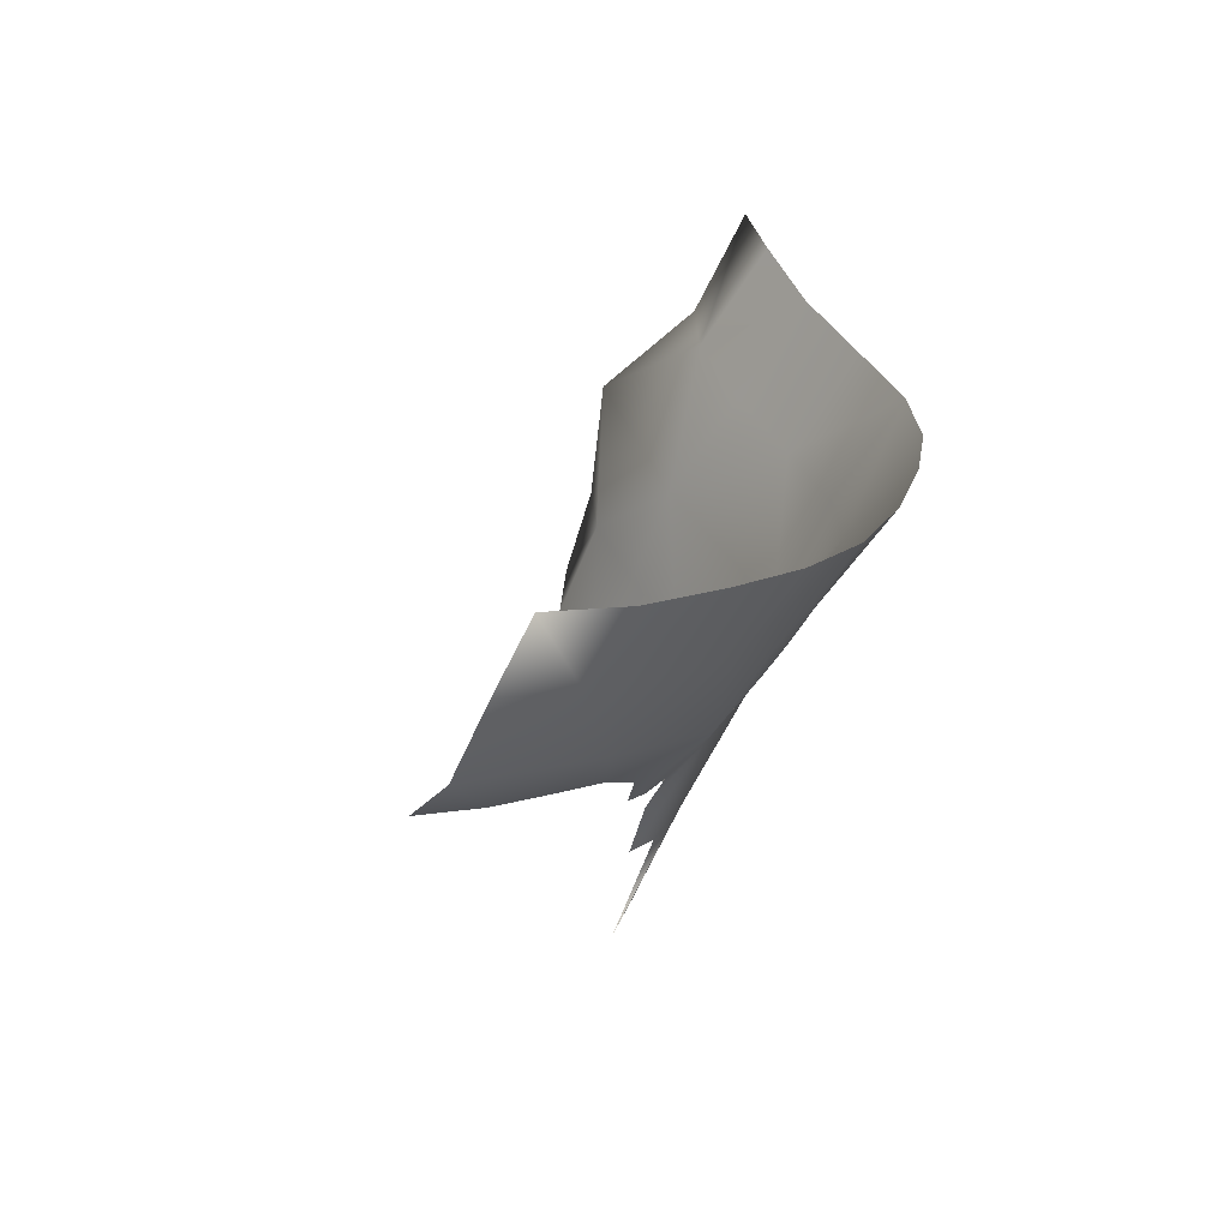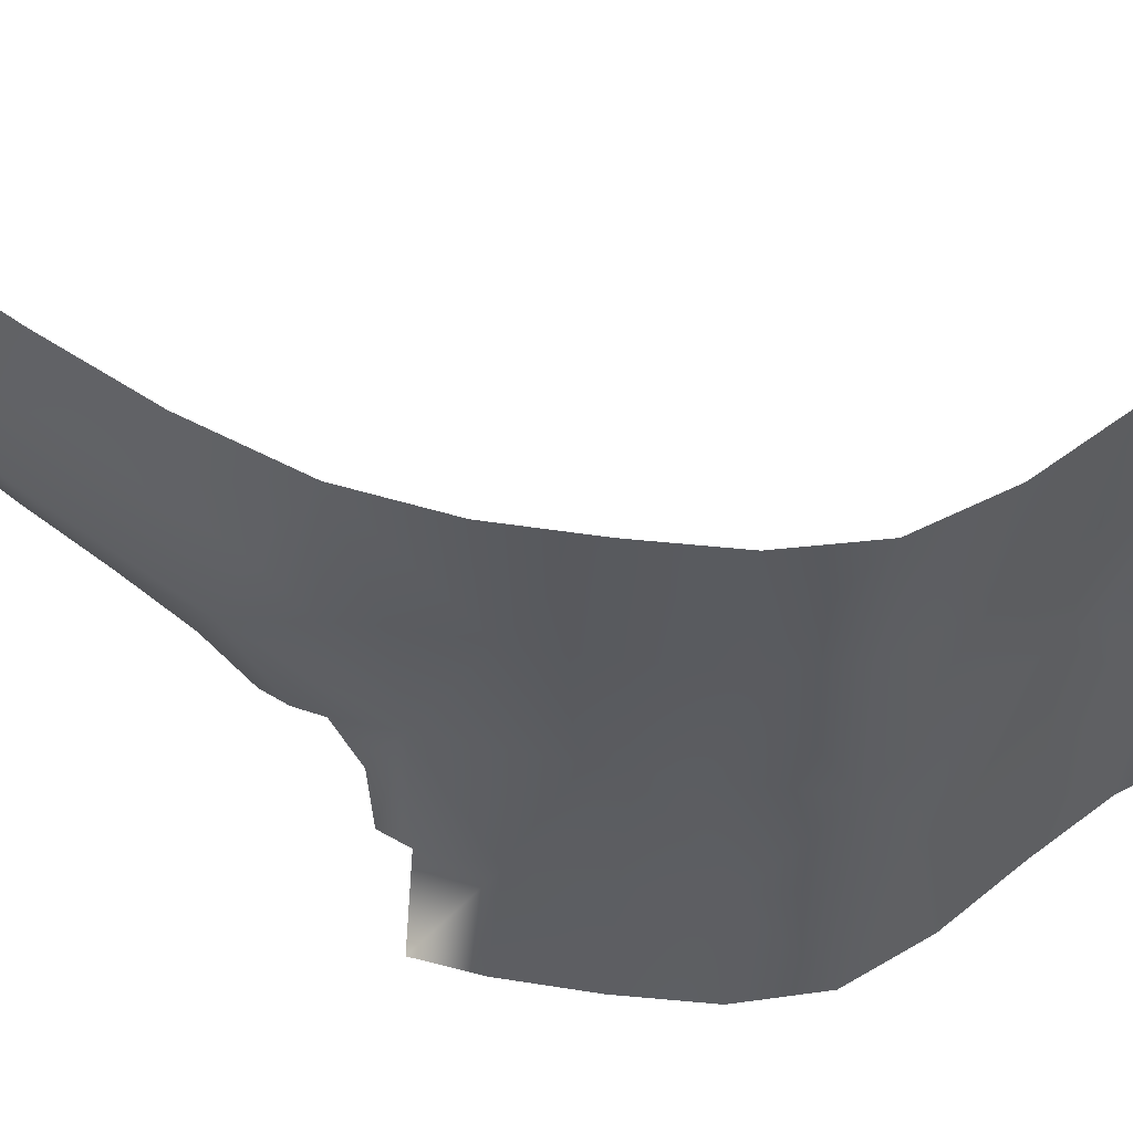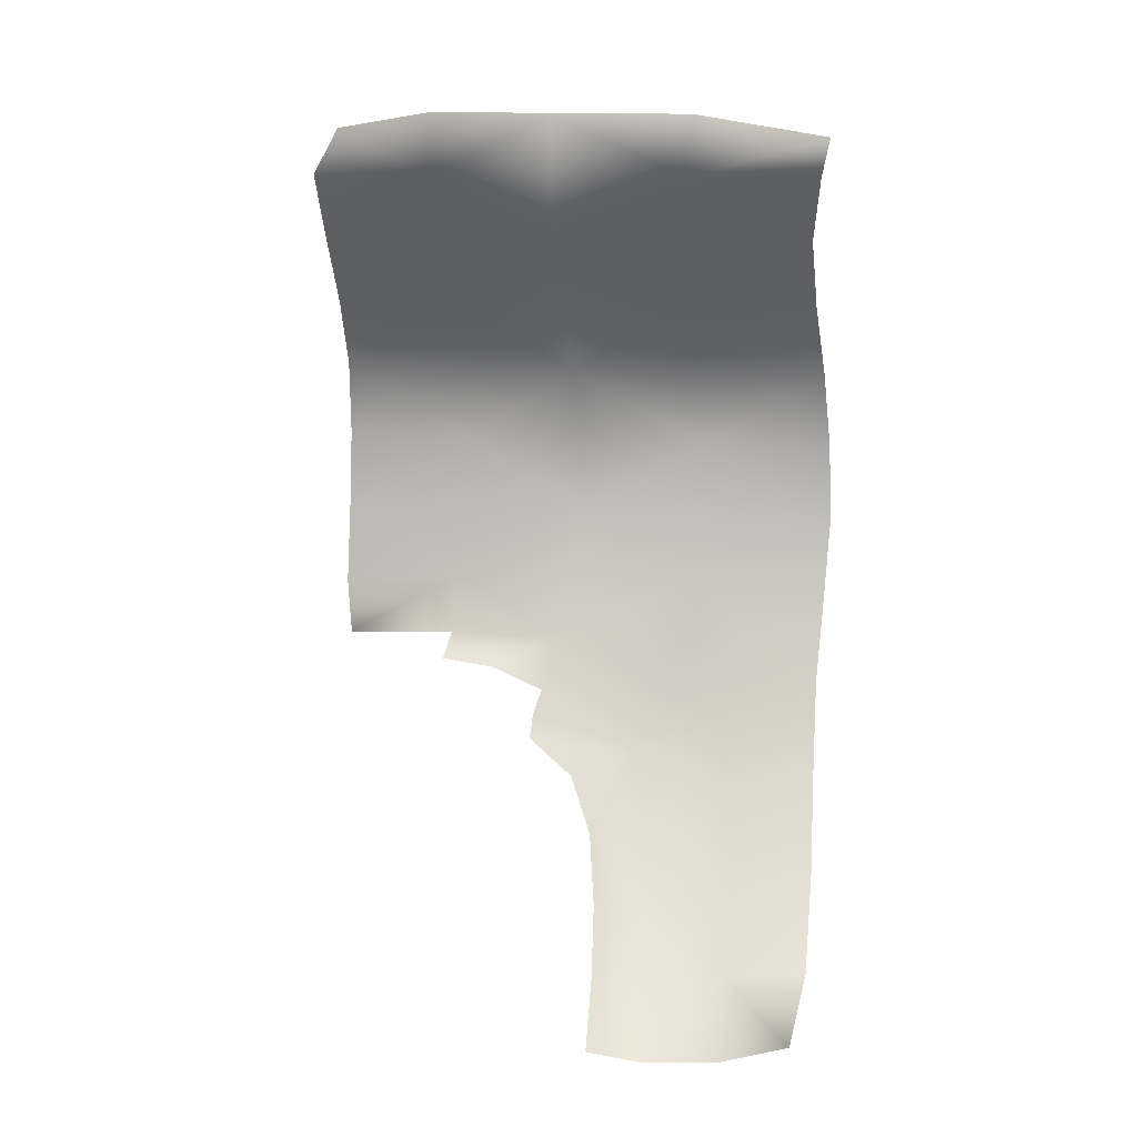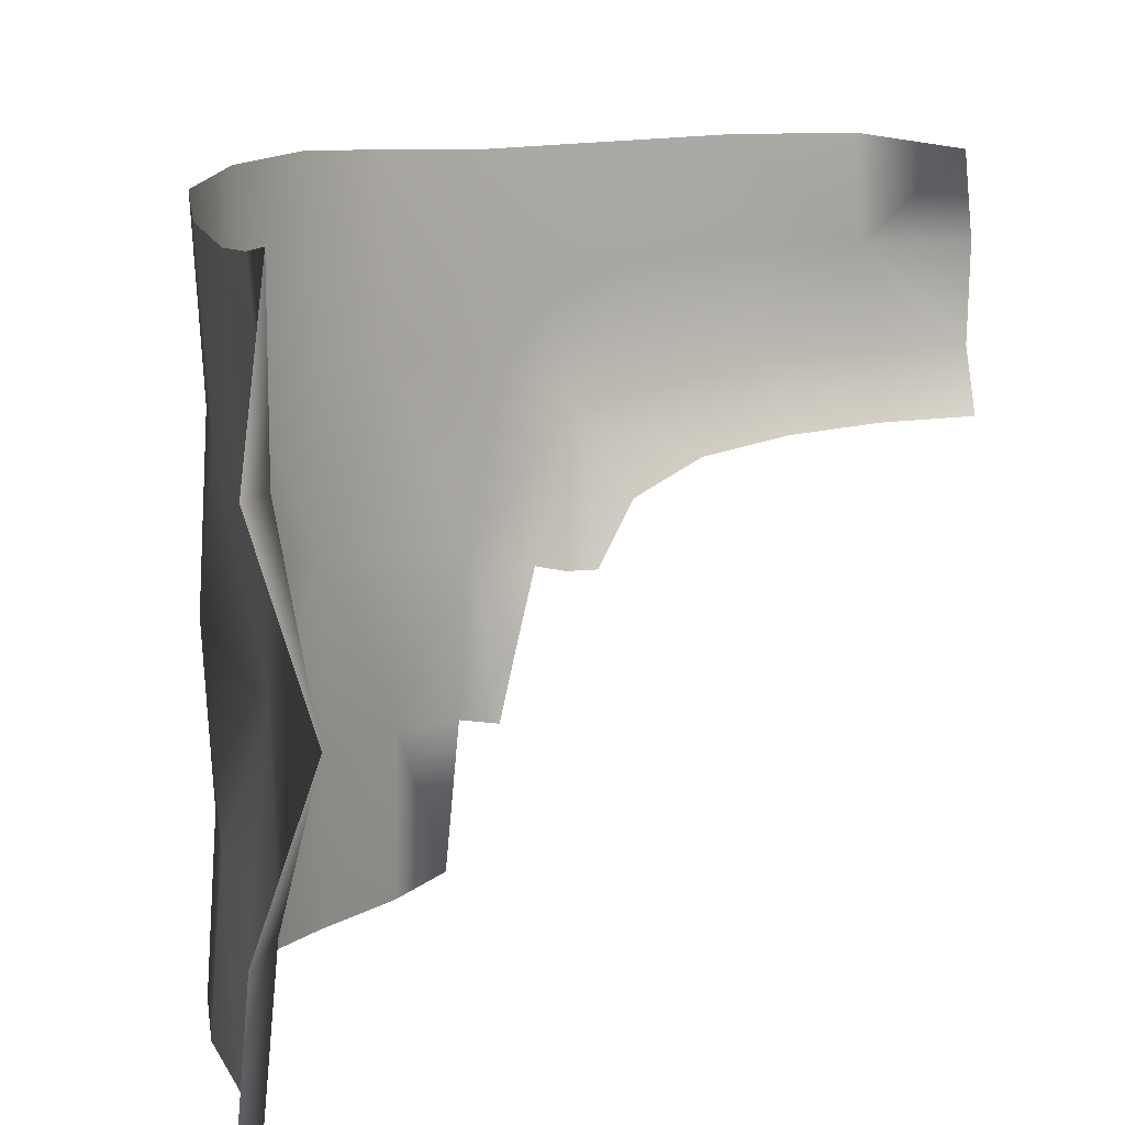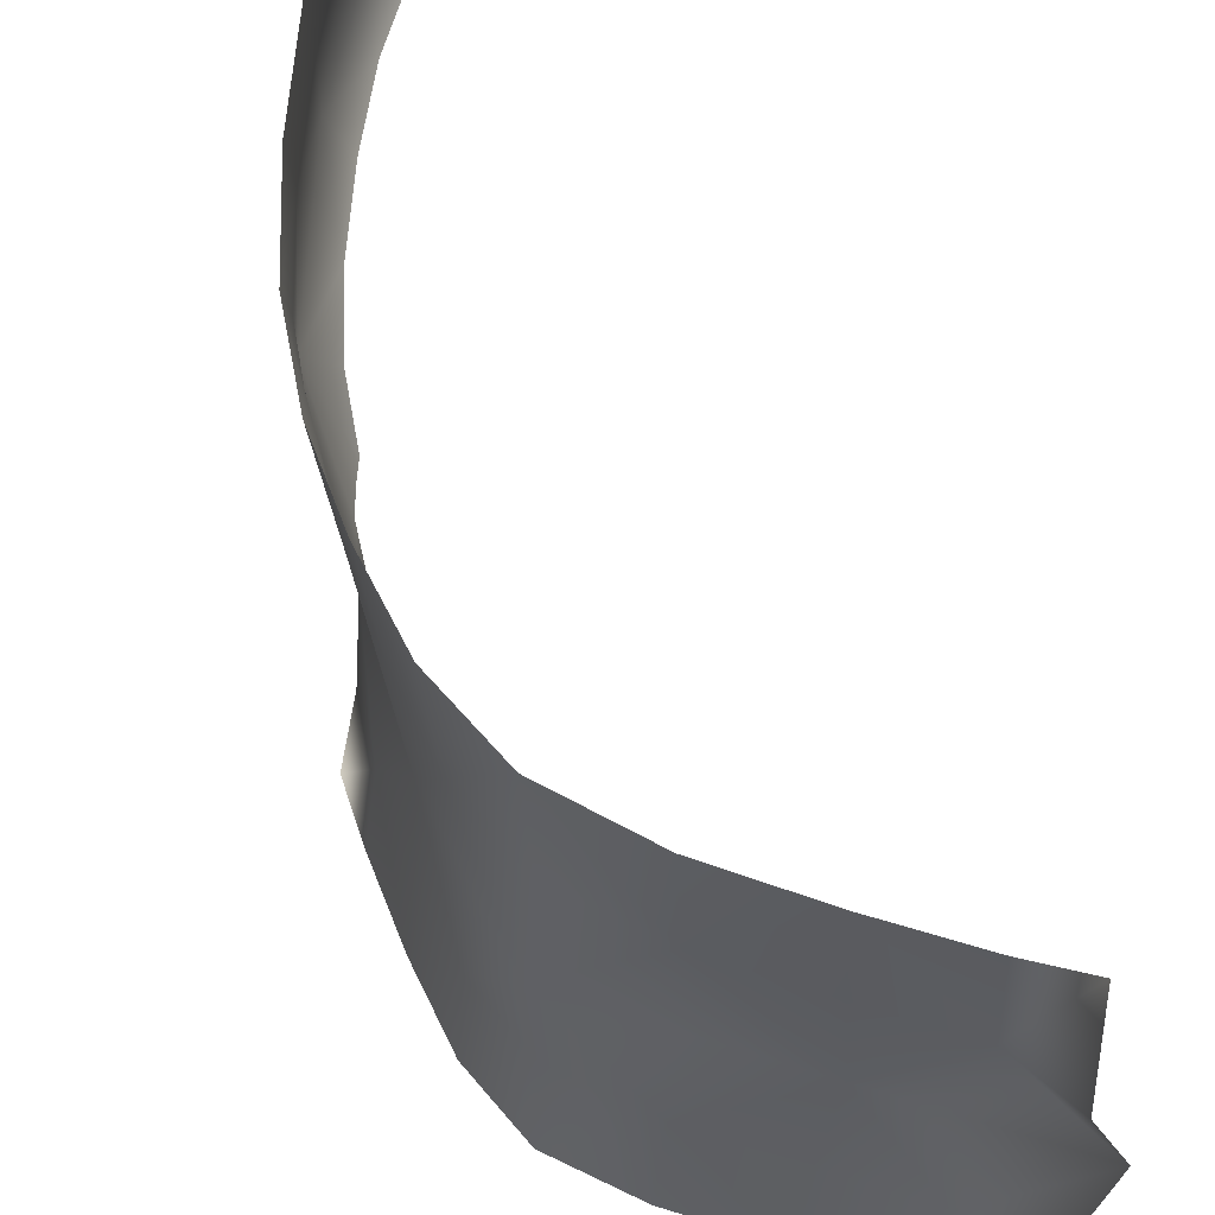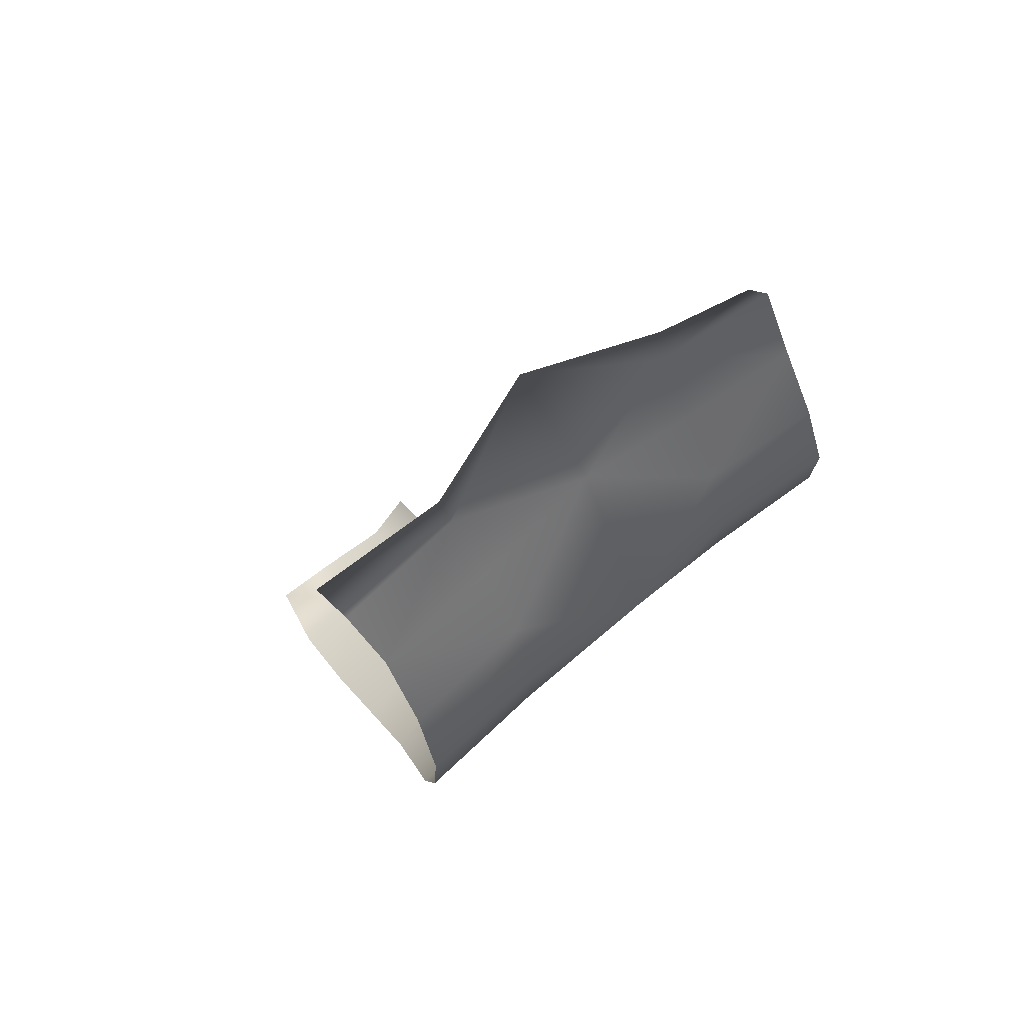
<metadata>
{"format":"obj","ext":"obj","renderer":"f3d","projection":"perspective","resolution":1024,"background":"white","views":[{"elev":-55.3,"azim":153.6,"up":"+Z"},{"elev":53.7,"azim":-97.9,"up":"+Y"},{"elev":19.4,"azim":96.9,"up":"+Z"},{"elev":11.2,"azim":16.8,"up":"+Y"},{"elev":59.7,"azim":-38.8,"up":"+Y"},{"elev":76.1,"azim":-128.9,"up":"+Z"}]}
</metadata>
<code>
g PS-Area03_162
v -178.7 -2959 348.3
v -148.1 -2771 385.3
v -164.7 -2775 258.3
v -188.3 -3012 256
v -56.46 -2524 399
v -225.6 -2551 122
v -253.4 -2778 114.5
v -275.5 -3012 111.4
v -267.6 -2036 131.8
v -249.5 -2290 124.8
v -162 -2281 265.1
v -183 -2024 269.7
v -146.6 -2270 389.7
v -128.1 -2010 353.1
v -439.7 -2002 -181.1
v -423.3 -2264 -182.8
v -349.7 -2281 -27.58
v -366.3 -2024 -21.43
v -440.7 -2525 -189.4
v -352.4 -2775 -34.39
v -371.6 -3012 -35.06
v -423 -2769 -184.4
v -439.1 -3012 -184.4
v -439.1 -3012 -184.4
v -423 -2769 -184.4
v -426.9 -2762 -331.4
v -440.6 -3012 -337.7
v -440.7 -2525 -189.4
v -385.7 -2498 -460.8
v -390.7 -2759 -476.4
v -403.4 -3012 -492.6
v -415 -1978 -493.5
v -396.5 -2242 -476.8
v -430.8 -2248 -331.7
v -448.4 -1985 -338.4
v -423.3 -2264 -182.8
v -439.7 -2002 -181.1
v -280 -1995 -802.6
v -291.5 -2270 -742.6
v -344.8 -2250 -620.5
v -362.3 -1985 -647.2
v -269 -2531 -727.1
v -341 -2764 -620.2
v -354.6 -3012 -646.5
v -288.5 -2773 -730.6
v -316.6 -2999 -751.5
v 295.2 -2156 -1382
v 288.5 -2314 -1397
v 150.9 -2154 -1277
v 30.58 -2318 -1183
v 11.98 -2156 -1150
v -11.53 -1989 -1120
v 142.3 -1993 -1263
v -118.2 -2167 -1013
v -214.6 -2207 -894
v -280 -1995 -802.6
v -157.7 -1993 -963.4
v -188 -2363 -940.7
v 70.59 -2427 -1174
v -31.45 -2446 -1067
v -106.8 -2494 -971.3
v 290.8 -2019 -1341
v 183.5 -2418 -1278
v 309.3 -2416 -1369
f 63 48 64
f 48 63 50
f 59 50 63
f 50 59 60
f 49 50 51
f 50 49 48
f 47 48 49
f 62 47 49
f 58 60 61
f 60 58 50
f 54 50 58
f 50 54 51
f 52 51 54
f 51 52 49
f 53 49 52
f 49 53 62
f 54 57 52
f 58 55 54
f 56 54 55
f 54 56 57
f 23 21 20
f 8 20 21
f 20 8 7
f 3 7 8
f 7 3 6
f 5 6 3
f 6 5 11
f 13 11 5
f 11 13 14
f 7 6 20
f 10 6 11
f 8 4 3
f 3 2 5
f 2 3 1
f 4 1 3
f 14 12 11
f 9 11 12
f 11 9 10
f 17 10 9
f 10 17 6
f 19 6 17
f 6 19 20
f 22 20 19
f 20 22 23
f 16 19 17
f 17 15 16
f 15 17 18
f 9 18 17
f 26 27 24
f 27 26 31
f 30 31 26
f 31 30 43
f 29 43 30
f 43 29 42
f 40 42 29
f 42 40 39
f 38 39 40
f 29 30 26
f 29 33 40
f 42 45 43
f 45 46 43
f 44 43 46
f 43 44 31
f 40 41 38
f 41 40 32
f 33 32 40
f 32 33 34
f 29 34 33
f 34 29 28
f 26 28 29
f 28 26 25
f 24 25 26
f 28 36 34
f 36 37 34
f 35 34 37
f 34 35 32
v -252.3 -2298 -822.6
v -291.5 -2270 -742.6
v -280 -1995 -802.6
v -214.6 -2207 -894
v -188 -2363 -940.7
v -269 -2531 -727.1
v -220.8 -2675 -780.4
v -206.8 -2570 -821.9
v -174.5 -2583 -866.1
v -288.5 -2773 -730.6
v -244.1 -2786 -775
v -139.8 -2586 -904.2
v -106.8 -2494 -971.3
f 73 69 76
f 77 76 69
f 70 69 72
f 73 72 69
f 69 70 65
f 66 65 70
f 65 68 69
f 68 65 67
f 66 67 65
f 70 75 74
f 75 70 71
f 72 71 70

</code>
